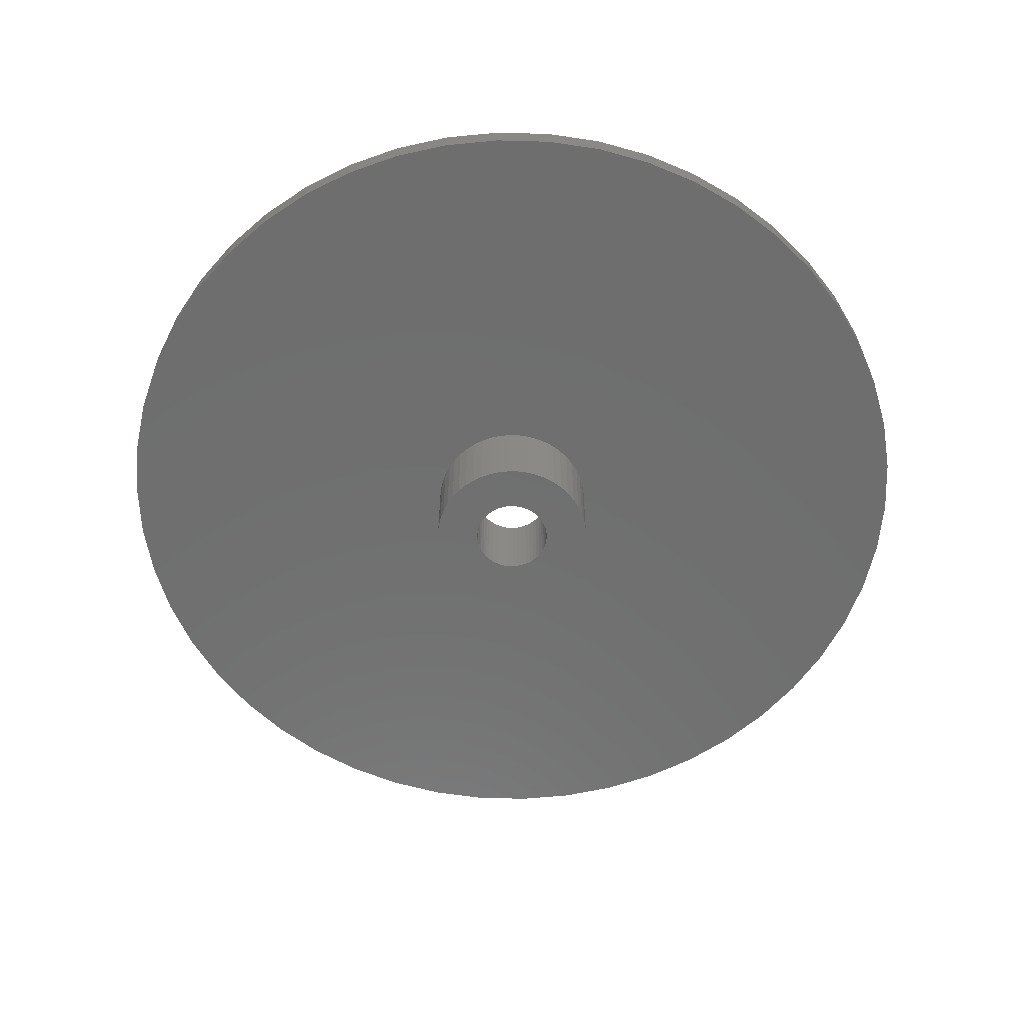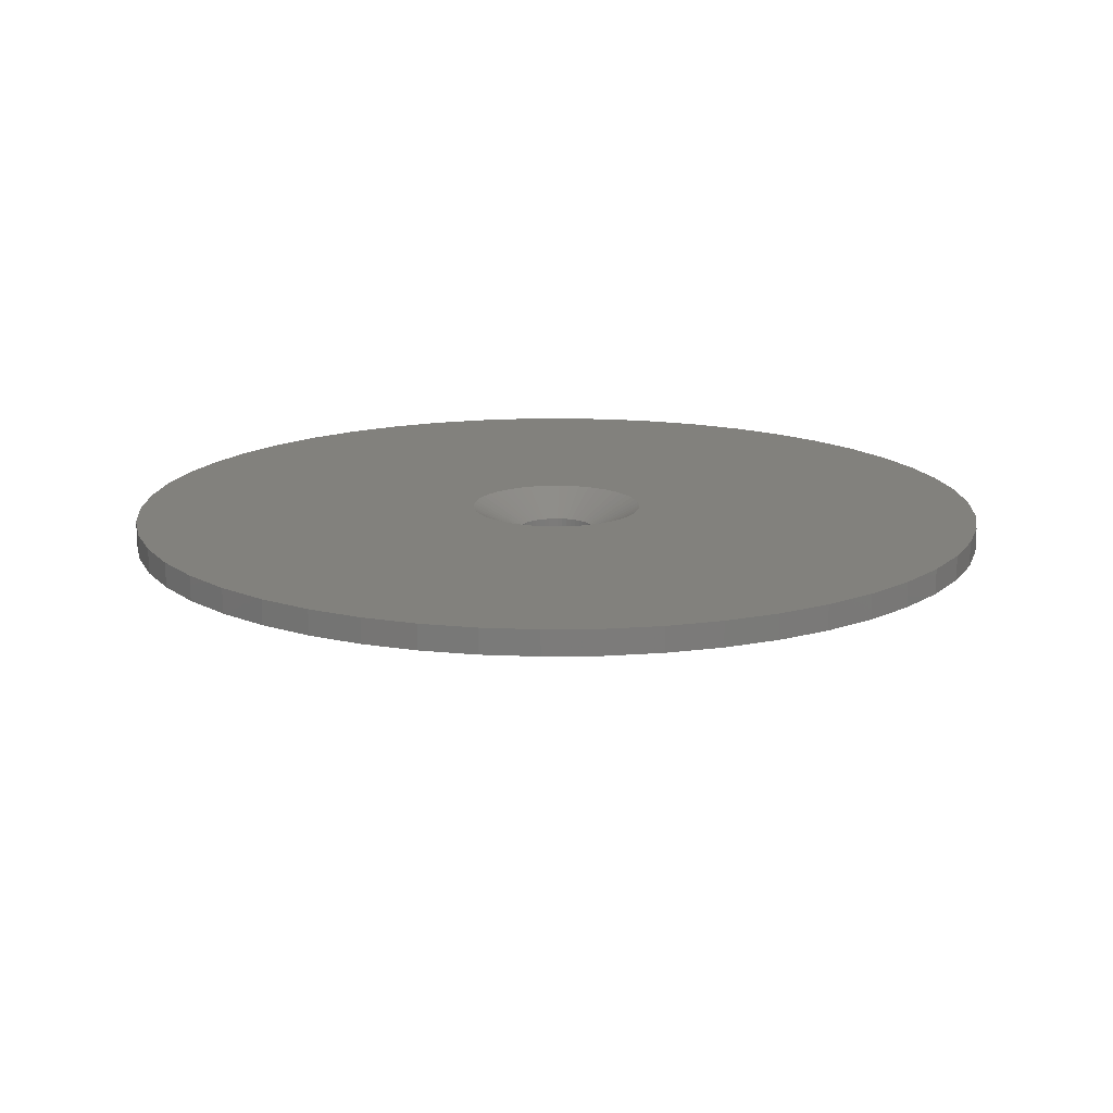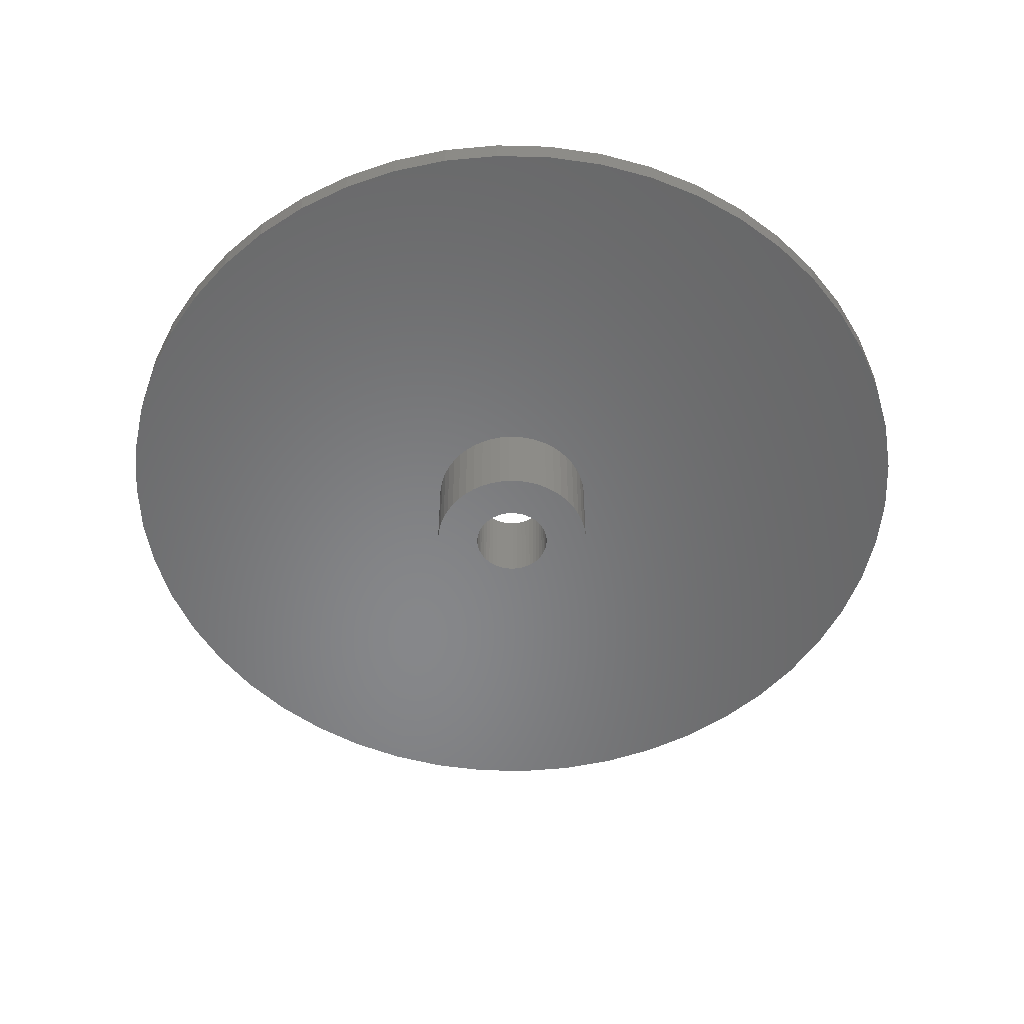
<metadata>
{"format":"stl","ext":"stl","renderer":"f3d","projection":"perspective","resolution":1024,"background":"white","views":[{"elev":-60.5,"azim":20.0,"up":"+Z"},{"elev":15.6,"azim":-37.8,"up":"+Z"},{"elev":-53.9,"azim":-1.6,"up":"+Z"}]}
</metadata>
<code>
# stl→obj: 350 verts, 700 faces
v 15 0 0
v 14.88 1.88 -0.85
v 14.88 1.88 0
v 15 0 -0.85
v -15 0 -0.85
v -14.88 1.88 0
v -14.88 1.88 -0.85
v -15 0 0
v 0.9419 14.97 -0.85
v -0.9419 14.97 0
v 0.9419 14.97 0
v -0.9419 14.97 -0.85
v -0.9419 -14.97 -0.85
v 0.9419 -14.97 0
v -0.9419 -14.97 0
v 0.9419 -14.97 -0.85
v 10.93 10.27 -0.85
v 9.561 11.56 0
v 10.93 10.27 0
v 9.561 11.56 -0.85
v -9.561 11.56 -0.85
v -10.93 10.27 0
v -9.561 11.56 0
v -10.93 10.27 -0.85
v -4.635 14.27 -0.85
v -6.387 13.57 0
v -4.635 14.27 0
v -6.387 13.57 -0.85
v 13.95 -5.522 0
v 14.53 -3.73 -0.85
v 14.53 -3.73 0
v 13.95 -5.522 -0.85
v 13.95 5.522 0
v 13.14 7.226 -0.85
v 13.14 7.226 0
v 13.95 5.522 -0.85
v 12.14 8.817 -0.85
v 12.14 8.817 0
v 6.387 13.57 -0.85
v 4.635 14.27 0
v 6.387 13.57 0
v 4.635 14.27 -0.85
v 8.037 12.66 -0.85
v 8.037 12.66 0
v -13.95 5.522 -0.85
v -13.14 7.226 0
v -13.14 7.226 -0.85
v -13.95 5.522 0
v -14.53 3.73 -0.85
v -14.53 3.73 0
v -2.811 14.73 -0.85
v -2.811 14.73 0
v 2.811 -14.73 0
v 2.811 -14.73 -0.85
v 14.53 3.73 0
v 14.53 3.73 -0.85
v 2.811 14.73 0
v 2.811 14.73 -0.85
v -12.14 8.817 0
v -12.14 8.817 -0.85
v 3 0 0
v 2.976 0.376 0
v 14.88 -1.88 0
v 2.906 0.7461 0
v 2.976 -0.376 0
v 2.789 1.104 0
v 2.629 1.445 0
v 2.906 -0.7461 0
v 2.427 1.763 0
v 2.187 2.054 0
v 2.789 -1.104 0
v 1.912 2.312 0
v 13.14 -7.226 0
v 1.607 2.533 0
v 2.629 -1.445 0
v 1.277 2.714 0
v 12.14 -8.817 0
v 2.427 -1.763 0
v 0.9271 2.853 0
v 0.5621 2.947 0
v 0.1884 2.994 0
v -0.1884 2.994 0
v -0.5621 2.947 0
v -0.9271 2.853 0
v -1.277 2.714 0
v -1.607 2.533 0
v -8.037 12.66 0
v -1.912 2.312 0
v -2.187 2.054 0
v -2.427 1.763 0
v 10.93 -10.27 0
v 2.187 -2.054 0
v 9.561 -11.56 0
v 1.912 -2.312 0
v 8.037 -12.66 0
v 1.607 -2.533 0
v 6.387 -13.57 0
v 1.277 -2.714 0
v 4.635 -14.27 0
v 0.9271 -2.853 0
v 0.5621 -2.947 0
v 0.1884 -2.994 0
v -0.1884 -2.994 0
v -0.5621 -2.947 0
v -2.811 -14.73 0
v -0.9271 -2.853 0
v -4.635 -14.27 0
v -1.277 -2.714 0
v -6.387 -13.57 0
v -1.607 -2.533 0
v -8.037 -12.66 0
v -1.912 -2.312 0
v -9.561 -11.56 0
v -2.187 -2.054 0
v -10.93 -10.27 0
v -2.427 -1.763 0
v -12.14 -8.817 0
v -2.629 -1.445 0
v -13.14 -7.226 0
v -2.789 -1.104 0
v -13.95 -5.522 0
v -2.906 -0.7461 0
v -14.53 -3.73 0
v -2.976 -0.376 0
v -14.88 -1.88 0
v -3 0 0
v -2.629 1.445 0
v -2.789 1.104 0
v -2.906 0.7461 0
v -2.976 0.376 0
v -8.037 12.66 -0.85
v 14.88 -1.88 -0.85
v 12.14 -8.817 -0.85
v 10.93 -10.27 -0.85
v 13.14 -7.226 -0.85
v 2.875 0 -0.85
v 2.852 -0.3603 -0.85
v 2.785 -0.715 -0.85
v 2.852 0.3603 -0.85
v 2.673 -1.058 -0.85
v 2.519 -1.385 -0.85
v 2.785 0.715 -0.85
v 2.326 -1.69 -0.85
v 2.096 -1.968 -0.85
v 9.561 -11.56 -0.85
v 2.673 1.058 -0.85
v 1.833 -2.215 -0.85
v 8.037 -12.66 -0.85
v 1.54 -2.427 -0.85
v 6.387 -13.57 -0.85
v 2.519 1.385 -0.85
v 1.224 -2.601 -0.85
v 4.635 -14.27 -0.85
v 2.326 1.69 -0.85
v 0.8884 -2.734 -0.85
v 0.5387 -2.824 -0.85
v 0.1805 -2.869 -0.85
v -0.1805 -2.869 -0.85
v -0.5387 -2.824 -0.85
v -2.811 -14.73 -0.85
v -0.8884 -2.734 -0.85
v -4.635 -14.27 -0.85
v -1.224 -2.601 -0.85
v -6.387 -13.57 -0.85
v -1.54 -2.427 -0.85
v -8.037 -12.66 -0.85
v -1.833 -2.215 -0.85
v -9.561 -11.56 -0.85
v -2.096 -1.968 -0.85
v -10.93 -10.27 -0.85
v -2.326 -1.69 -0.85
v -12.14 -8.817 -0.85
v 2.096 1.968 -0.85
v 1.833 2.215 -0.85
v 1.54 2.427 -0.85
v 1.224 2.601 -0.85
v 0.8884 2.734 -0.85
v 0.5387 2.824 -0.85
v 0.1805 2.869 -0.85
v -0.1805 2.869 -0.85
v -0.5387 2.824 -0.85
v -0.8884 2.734 -0.85
v -1.224 2.601 -0.85
v -1.54 2.427 -0.85
v -1.833 2.215 -0.85
v -2.096 1.968 -0.85
v -2.326 1.69 -0.85
v -2.519 1.385 -0.85
v -2.673 1.058 -0.85
v -2.785 0.715 -0.85
v -2.852 0.3603 -0.85
v -2.875 0 -0.85
v -2.519 -1.385 -0.85
v -13.14 -7.226 -0.85
v -2.673 -1.058 -0.85
v -13.95 -5.522 -0.85
v -2.785 -0.715 -0.85
v -14.53 -3.73 -0.85
v -2.852 -0.3603 -0.85
v -14.88 -1.88 -0.85
v -2.785 0.715 -3.85
v -2.673 1.058 -3.85
v 2.326 1.69 -3.85
v 2.519 1.385 -3.85
v 0.8884 2.734 -3.85
v 0.5387 2.824 -3.85
v 1.224 2.601 -3.85
v -0.8884 2.734 -3.85
v -1.224 2.601 -3.85
v -2.519 1.385 -3.85
v 2.875 0 -3.85
v 2.852 -0.3603 -3.85
v 0.8884 -2.734 -3.85
v 1.224 -2.601 -3.85
v 2.785 0.715 -3.85
v 2.852 0.3603 -3.85
v 2.096 1.968 -3.85
v 1.833 2.215 -3.85
v -2.326 1.69 -3.85
v -2.096 1.968 -3.85
v -0.1805 2.869 -3.85
v -0.5387 2.824 -3.85
v -1.833 2.215 -3.85
v 0.5387 -2.824 -3.85
v 0.1805 2.869 -3.85
v 1.54 2.427 -3.85
v -2.875 0 -3.85
v -2.852 0.3603 -3.85
v -1.54 2.427 -3.85
v 2.785 -0.715 -3.85
v 0.1805 -2.869 -3.85
v 2.673 1.058 -3.85
v 1.54 -2.427 -3.85
v 1.833 -2.215 -3.85
v 2.096 -1.968 -3.85
v 2.326 -1.69 -3.85
v -1.224 -2.601 -3.85
v -0.8884 -2.734 -3.85
v -0.5387 -2.824 -3.85
v -0.1805 -2.869 -3.85
v -2.852 -0.3603 -3.85
v -2.519 -1.385 -3.85
v -2.673 -1.058 -3.85
v -2.785 -0.715 -3.85
v -2.096 -1.968 -3.85
v -1.833 -2.215 -3.85
v 2.673 -1.058 -3.85
v 2.519 -1.385 -3.85
v 1.35 0 -3.85
v 1.339 -0.1692 -3.85
v 1.308 -0.3357 -3.85
v 1.339 0.1692 -3.85
v 1.255 -0.497 -3.85
v 1.183 -0.6504 -3.85
v 1.308 0.3357 -3.85
v 1.092 -0.7935 -3.85
v 0.9841 -0.9241 -3.85
v 1.255 0.497 -3.85
v 0.8605 -1.04 -3.85
v 1.183 0.6504 -3.85
v 0.7234 -1.14 -3.85
v 0.5748 -1.222 -3.85
v 0.4172 -1.284 -3.85
v 0.253 -1.326 -3.85
v 0.08477 -1.347 -3.85
v -0.08477 -1.347 -3.85
v -0.253 -1.326 -3.85
v -0.4172 -1.284 -3.85
v -0.5748 -1.222 -3.85
v -0.7234 -1.14 -3.85
v -1.54 -2.427 -3.85
v -0.8605 -1.04 -3.85
v -0.9841 -0.9241 -3.85
v -1.092 -0.7935 -3.85
v -2.326 -1.69 -3.85
v -1.183 -0.6504 -3.85
v 1.092 0.7935 -3.85
v 0.9841 0.9241 -3.85
v 0.8605 1.04 -3.85
v 0.7234 1.14 -3.85
v 0.5748 1.222 -3.85
v 0.4172 1.284 -3.85
v 0.253 1.326 -3.85
v 0.08477 1.347 -3.85
v -0.08477 1.347 -3.85
v -0.253 1.326 -3.85
v -0.4172 1.284 -3.85
v -0.5748 1.222 -3.85
v -0.7234 1.14 -3.85
v -0.8605 1.04 -3.85
v -0.9841 0.9241 -3.85
v -1.092 0.7935 -3.85
v -1.183 0.6504 -3.85
v -1.255 0.497 -3.85
v -1.308 0.3357 -3.85
v -1.339 0.1692 -3.85
v -1.35 0 -3.85
v -1.255 -0.497 -3.85
v -1.308 -0.3357 -3.85
v -1.339 -0.1692 -3.85
v 1.35 0 -0.85
v 1.339 0.1692 -0.85
v -0.08477 -1.347 -0.85
v 0.08477 -1.347 -0.85
v 1.339 -0.1692 -0.85
v 1.183 0.6504 -0.85
v 0.8605 -1.04 -0.85
v -1.339 0.1692 -0.85
v -0.8605 1.04 -0.85
v 0.8605 1.04 -0.85
v 1.183 -0.6504 -0.85
v 0.5748 -1.222 -0.85
v 0.4172 -1.284 -0.85
v -0.8605 -1.04 -0.85
v -0.9841 -0.9241 -0.85
v -1.308 0.3357 -0.85
v -1.255 0.497 -0.85
v -1.183 0.6504 -0.85
v -1.092 0.7935 -0.85
v -0.9841 0.9241 -0.85
v 0.4172 1.284 -0.85
v 0.9841 0.9241 -0.85
v 1.092 0.7935 -0.85
v 1.308 -0.3357 -0.85
v 1.255 -0.497 -0.85
v 1.092 -0.7935 -0.85
v 0.253 -1.326 -0.85
v -1.339 -0.1692 -0.85
v -1.35 0 -0.85
v -1.183 -0.6504 -0.85
v -0.4172 -1.284 -0.85
v 0.5748 1.222 -0.85
v 0.08477 1.347 -0.85
v 0.253 1.326 -0.85
v 1.255 0.497 -0.85
v 0.9841 -0.9241 -0.85
v 0.7234 -1.14 -0.85
v -1.255 -0.497 -0.85
v -0.5748 -1.222 -0.85
v -0.7234 -1.14 -0.85
v -0.4172 1.284 -0.85
v -0.08477 1.347 -0.85
v 0.7234 1.14 -0.85
v 1.308 0.3357 -0.85
v -1.308 -0.3357 -0.85
v -1.092 -0.7935 -0.85
v -0.253 -1.326 -0.85
v -0.7234 1.14 -0.85
v -0.253 1.326 -0.85
v -0.5748 1.222 -0.85
f 1 2 3
f 2 1 4
f 5 6 7
f 6 5 8
f 9 10 11
f 10 9 12
f 13 14 15
f 14 13 16
f 17 18 19
f 18 17 20
f 21 22 23
f 22 21 24
f 25 26 27
f 26 25 28
f 29 30 31
f 30 29 32
f 33 34 35
f 34 33 36
f 35 37 38
f 37 35 34
f 39 40 41
f 40 39 42
f 43 41 44
f 41 43 39
f 45 46 47
f 46 45 48
f 49 48 45
f 48 49 50
f 51 27 52
f 27 51 25
f 16 53 14
f 53 16 54
f 55 36 33
f 36 55 56
f 3 56 55
f 56 3 2
f 38 17 19
f 17 38 37
f 42 57 40
f 57 42 58
f 58 11 57
f 11 58 9
f 20 44 18
f 44 20 43
f 47 59 60
f 59 47 46
f 60 22 24
f 22 60 59
f 7 50 49
f 50 7 6
f 61 1 3
f 62 3 55
f 1 61 63
f 64 55 33
f 65 63 61
f 66 33 35
f 63 65 31
f 67 35 38
f 68 31 65
f 69 38 19
f 31 68 29
f 70 19 18
f 71 29 68
f 72 18 44
f 29 71 73
f 74 44 41
f 75 73 71
f 76 41 40
f 73 75 77
f 78 77 75
f 3 62 61
f 55 64 62
f 79 40 57
f 33 66 64
f 35 67 66
f 38 69 67
f 19 70 69
f 18 72 70
f 44 74 72
f 41 76 74
f 80 57 11
f 40 79 76
f 57 80 79
f 11 81 80
f 11 82 81
f 10 82 11
f 82 10 83
f 52 83 10
f 83 52 84
f 27 84 52
f 84 27 85
f 26 85 27
f 85 26 86
f 87 86 26
f 86 87 88
f 23 88 87
f 88 23 89
f 22 89 23
f 89 22 90
f 59 90 22
f 77 78 91
f 92 91 78
f 91 92 93
f 94 93 92
f 93 94 95
f 96 95 94
f 95 96 97
f 98 97 96
f 97 98 99
f 100 99 98
f 99 100 53
f 101 53 100
f 53 101 14
f 102 14 101
f 103 14 102
f 15 103 104
f 105 104 106
f 103 15 14
f 107 106 108
f 109 108 110
f 111 110 112
f 113 112 114
f 115 114 116
f 117 116 118
f 119 118 120
f 104 105 15
f 121 120 122
f 123 122 124
f 125 124 126
f 90 59 127
f 106 107 105
f 46 127 59
f 108 109 107
f 127 46 128
f 110 111 109
f 48 128 46
f 112 113 111
f 128 48 129
f 114 115 113
f 50 129 48
f 116 117 115
f 129 50 130
f 118 119 117
f 6 130 50
f 120 121 119
f 130 6 126
f 122 123 121
f 8 126 6
f 124 125 123
f 126 8 125
f 28 87 26
f 87 28 131
f 131 23 87
f 23 131 21
f 12 52 10
f 52 12 51
f 63 4 1
f 4 63 132
f 91 133 77
f 133 91 134
f 73 32 29
f 32 73 135
f 31 132 63
f 132 31 30
f 136 4 132
f 137 132 30
f 4 136 2
f 138 30 32
f 139 2 136
f 140 32 135
f 2 139 56
f 141 135 133
f 142 56 139
f 143 133 134
f 56 142 36
f 144 134 145
f 146 36 142
f 147 145 148
f 36 146 34
f 149 148 150
f 151 34 146
f 152 150 153
f 34 151 37
f 154 37 151
f 132 137 136
f 155 153 54
f 30 138 137
f 32 140 138
f 135 141 140
f 133 143 141
f 134 144 143
f 145 147 144
f 148 149 147
f 150 152 149
f 156 54 16
f 153 155 152
f 54 156 155
f 16 157 156
f 16 158 157
f 13 158 16
f 158 13 159
f 160 159 13
f 159 160 161
f 162 161 160
f 161 162 163
f 164 163 162
f 163 164 165
f 166 165 164
f 165 166 167
f 168 167 166
f 167 168 169
f 170 169 168
f 169 170 171
f 172 171 170
f 37 154 17
f 173 17 154
f 17 173 20
f 174 20 173
f 20 174 43
f 175 43 174
f 43 175 39
f 176 39 175
f 39 176 42
f 177 42 176
f 42 177 58
f 178 58 177
f 58 178 9
f 179 9 178
f 180 9 179
f 12 180 181
f 51 181 182
f 180 12 9
f 25 182 183
f 28 183 184
f 131 184 185
f 21 185 186
f 24 186 187
f 60 187 188
f 47 188 189
f 45 189 190
f 181 51 12
f 49 190 191
f 7 191 192
f 171 172 193
f 182 25 51
f 194 193 172
f 183 28 25
f 193 194 195
f 184 131 28
f 196 195 194
f 185 21 131
f 195 196 197
f 186 24 21
f 198 197 196
f 187 60 24
f 197 198 199
f 188 47 60
f 200 199 198
f 189 45 47
f 199 200 192
f 190 49 45
f 5 192 200
f 191 7 49
f 192 5 7
f 150 95 97
f 95 150 148
f 145 91 93
f 91 145 134
f 77 135 73
f 135 77 133
f 170 117 172
f 117 170 115
f 172 119 194
f 119 172 117
f 196 123 198
f 123 196 121
f 153 97 99
f 97 153 150
f 54 99 53
f 99 54 153
f 160 15 105
f 15 160 13
f 164 107 109
f 107 164 162
f 162 105 107
f 105 162 160
f 170 113 115
f 113 170 168
f 194 121 196
f 121 194 119
f 198 125 200
f 125 198 123
f 200 8 5
f 8 200 125
f 148 93 95
f 93 148 145
f 166 109 111
f 109 166 164
f 168 111 113
f 111 168 166
f 201 189 202
f 189 201 190
f 151 203 154
f 203 151 204
f 205 178 177
f 178 205 206
f 207 177 176
f 177 207 205
f 208 183 182
f 183 208 209
f 202 188 210
f 188 202 189
f 137 211 136
f 211 137 212
f 213 152 155
f 152 213 214
f 139 215 142
f 215 139 216
f 217 174 173
f 174 217 218
f 219 186 220
f 186 219 187
f 221 181 180
f 181 221 222
f 223 186 185
f 186 223 220
f 136 216 139
f 216 136 211
f 224 155 156
f 155 224 213
f 154 217 173
f 217 154 203
f 225 180 179
f 180 225 221
f 218 175 174
f 175 218 226
f 226 176 175
f 176 226 207
f 227 191 228
f 191 227 192
f 228 190 201
f 190 228 191
f 210 187 219
f 187 210 188
f 222 182 181
f 182 222 208
f 209 184 183
f 184 209 229
f 229 185 184
f 185 229 223
f 138 212 137
f 212 138 230
f 231 156 157
f 156 231 224
f 146 204 151
f 204 146 232
f 142 232 146
f 232 142 215
f 206 179 178
f 179 206 225
f 214 149 152
f 149 214 233
f 234 144 147
f 144 234 235
f 144 236 143
f 236 144 235
f 237 161 163
f 161 237 238
f 239 158 159
f 158 239 240
f 241 192 227
f 192 241 199
f 242 195 243
f 195 242 193
f 243 197 244
f 197 243 195
f 245 167 169
f 167 245 246
f 140 230 138
f 230 140 247
f 141 247 140
f 247 141 248
f 233 147 149
f 147 233 234
f 143 248 141
f 248 143 236
f 240 157 158
f 157 240 231
f 238 159 161
f 159 238 239
f 249 211 212
f 250 212 230
f 211 249 216
f 251 230 247
f 252 216 249
f 253 247 248
f 216 252 215
f 254 248 236
f 255 215 252
f 256 236 235
f 215 255 232
f 257 235 234
f 258 232 255
f 259 234 233
f 232 258 204
f 260 204 258
f 212 250 249
f 230 251 250
f 247 253 251
f 261 233 214
f 248 254 253
f 236 256 254
f 235 257 256
f 262 214 213
f 234 259 257
f 233 261 259
f 214 262 261
f 263 213 224
f 213 263 262
f 224 264 263
f 231 264 224
f 231 265 264
f 231 266 265
f 240 266 231
f 240 267 266
f 239 267 240
f 267 239 268
f 238 268 239
f 268 238 269
f 237 269 238
f 269 237 270
f 271 270 237
f 270 271 272
f 246 272 271
f 272 246 273
f 245 273 246
f 273 245 274
f 275 274 245
f 274 275 276
f 242 276 275
f 204 260 203
f 277 203 260
f 203 277 217
f 278 217 277
f 217 278 218
f 279 218 278
f 218 279 226
f 280 226 279
f 226 280 207
f 281 207 280
f 207 281 205
f 282 205 281
f 205 282 206
f 283 206 282
f 283 225 206
f 284 225 283
f 285 225 284
f 285 221 225
f 286 221 285
f 222 286 287
f 286 222 221
f 208 287 288
f 209 288 289
f 229 289 290
f 287 208 222
f 223 290 291
f 220 291 292
f 219 292 293
f 288 209 208
f 210 293 294
f 202 294 295
f 201 295 296
f 228 296 297
f 276 242 298
f 289 229 209
f 243 298 242
f 290 223 229
f 298 243 299
f 291 220 223
f 244 299 243
f 292 219 220
f 299 244 300
f 293 210 219
f 241 300 244
f 294 202 210
f 300 241 297
f 295 201 202
f 227 297 241
f 296 228 201
f 297 227 228
f 244 199 241
f 199 244 197
f 275 193 242
f 193 275 171
f 245 171 275
f 171 245 169
f 271 163 165
f 163 271 237
f 246 165 167
f 165 246 271
f 301 61 302
f 303 102 304
f 102 303 103
f 65 61 305
f 66 67 306
f 94 92 307
f 308 129 130
f 309 88 89
f 70 72 310
f 62 64 302
f 75 71 311
f 98 312 313
f 101 100 313
f 96 94 307
f 112 314 114
f 314 315 114
f 316 317 129
f 318 319 90
f 319 320 89
f 79 80 321
f 76 79 321
f 322 70 310
f 323 70 322
f 61 62 302
f 68 65 305
f 68 305 324
f 71 68 325
f 71 325 311
f 92 78 326
f 101 313 327
f 101 327 304
f 102 101 304
f 100 98 313
f 328 329 126
f 118 330 120
f 104 331 106
f 309 86 88
f 308 316 129
f 318 127 128
f 317 128 129
f 318 90 127
f 332 76 321
f 80 81 333
f 72 74 310
f 321 80 334
f 335 66 306
f 64 66 335
f 61 301 305
f 68 324 325
f 78 311 326
f 78 75 311
f 92 326 336
f 92 336 307
f 96 307 337
f 98 96 337
f 122 328 124
f 124 328 126
f 330 338 120
f 120 338 122
f 110 314 112
f 339 340 108
f 106 331 108
f 331 339 108
f 103 303 104
f 334 80 333
f 341 84 85
f 341 83 84
f 342 82 83
f 329 308 126
f 308 130 126
f 317 318 128
f 319 89 90
f 320 309 89
f 310 74 343
f 74 76 343
f 343 76 332
f 67 69 306
f 344 64 335
f 98 337 312
f 345 328 122
f 346 330 116
f 116 330 118
f 108 340 110
f 303 347 104
f 347 331 104
f 309 348 86
f 341 349 83
f 349 342 83
f 81 342 333
f 342 81 82
f 69 70 323
f 306 69 323
f 302 64 344
f 338 345 122
f 315 346 114
f 114 346 116
f 340 314 110
f 348 85 86
f 348 350 85
f 350 341 85
f 249 302 252
f 302 249 301
f 329 296 308
f 296 329 297
f 285 333 342
f 333 285 284
f 265 303 304
f 303 265 266
f 279 322 310
f 322 279 278
f 291 309 320
f 309 291 290
f 288 341 350
f 341 288 287
f 256 311 254
f 311 256 326
f 258 306 260
f 306 258 335
f 252 344 255
f 344 252 302
f 260 323 277
f 323 260 306
f 282 332 321
f 332 282 281
f 280 310 343
f 310 280 279
f 317 293 318
f 293 317 294
f 318 292 319
f 292 318 293
f 290 348 309
f 348 290 289
f 287 349 341
f 349 287 286
f 262 313 312
f 313 262 263
f 255 335 258
f 335 255 344
f 277 322 278
f 322 277 323
f 283 321 334
f 321 283 282
f 284 334 333
f 334 284 283
f 281 343 332
f 343 281 280
f 319 291 320
f 291 319 292
f 308 295 316
f 295 308 296
f 289 350 348
f 350 289 288
f 286 342 349
f 342 286 285
f 250 301 249
f 301 250 305
f 257 326 256
f 326 257 336
f 346 276 330
f 276 346 274
f 330 298 338
f 298 330 276
f 328 297 329
f 297 328 300
f 261 312 337
f 312 261 262
f 316 294 317
f 294 316 295
f 251 305 250
f 305 251 324
f 259 337 307
f 337 259 261
f 257 307 336
f 307 257 259
f 254 325 253
f 325 254 311
f 268 339 331
f 339 268 269
f 315 274 346
f 274 315 273
f 253 324 251
f 324 253 325
f 270 314 340
f 314 270 272
f 267 331 347
f 331 267 268
f 272 315 314
f 315 272 273
f 338 299 345
f 299 338 298
f 345 300 328
f 300 345 299
f 263 327 313
f 327 263 264
f 264 304 327
f 304 264 265
f 269 340 339
f 340 269 270
f 266 347 303
f 347 266 267

</code>
